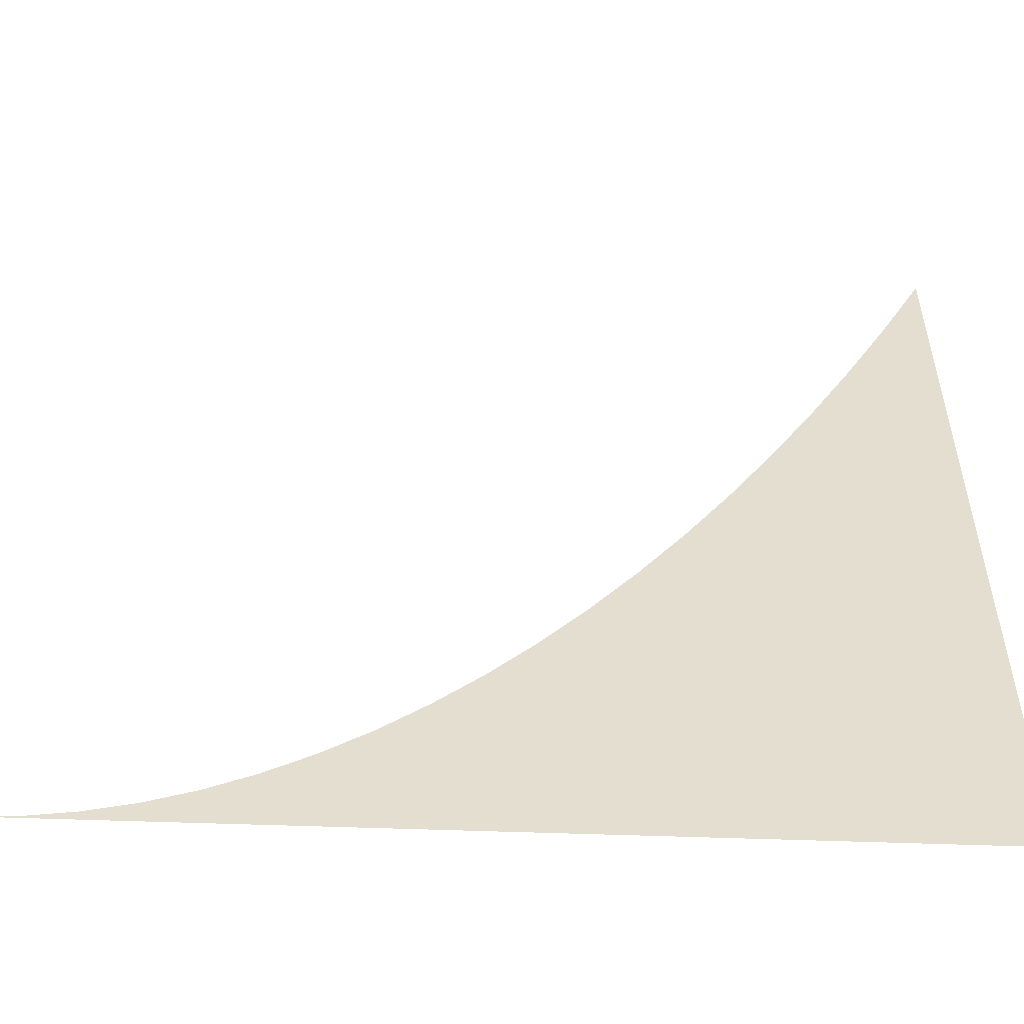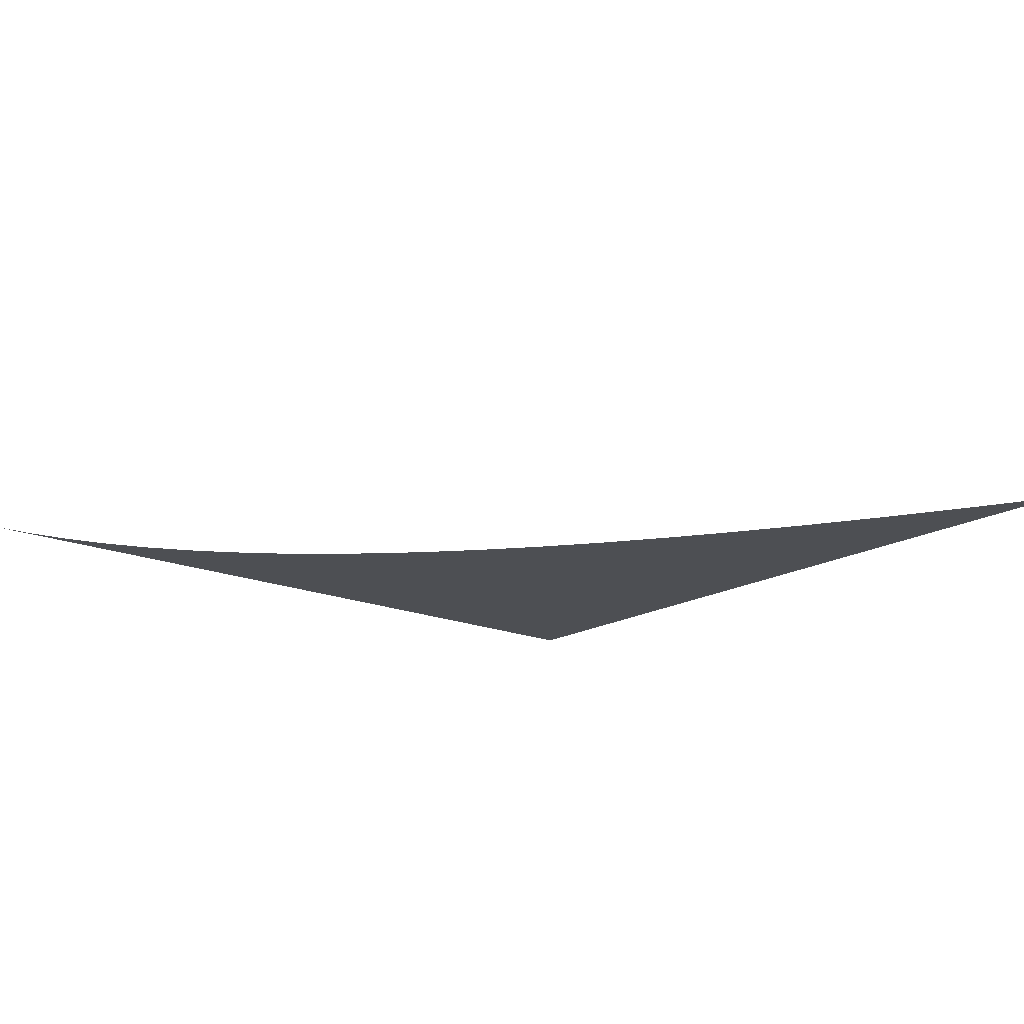
<metadata>
{"format":"obj","ext":"obj","renderer":"f3d","projection":"perspective","resolution":1024,"background":"white","views":[{"elev":-54.2,"azim":-2.2,"up":"+Z"},{"elev":-17.5,"azim":-39.9,"up":"+Y"}]}
</metadata>
<code>
v 0 0 0
v 0.05263 0 0
v 0.1053 0 0
v 0.1579 0 0
v 0.2105 0 0
v 0.2632 0 0
v 0.3158 0 0
v 0.3684 0 0
v 0.4211 0 0
v 0.4737 0 0
v 0.5263 0 0
v 0.5789 0 0
v 0.6316 0 0
v 0.6842 0 0
v 0.7368 0 0
v 0.7895 0 0
v 0.8421 0 0
v 0.8947 0 0
v 0.9474 0 0
v 1 0 0
v 0 0 0
v 0.05263 0 0.0001458
v 0.1053 0 0.0005832
v 0.1579 0 0.001312
v 0.2105 0 0.002333
v 0.2632 0 0.003645
v 0.3158 0 0.005249
v 0.3684 0 0.007144
v 0.4211 0 0.009331
v 0.4737 0 0.01181
v 0.5263 0 0.01458
v 0.5789 0 0.01764
v 0.6316 0 0.02099
v 0.6842 0 0.02464
v 0.7368 0 0.02858
v 0.7895 0 0.0328
v 0.8421 0 0.03732
v 0.8947 0 0.04213
v 0.9474 0 0.04724
v 1 0 0.05263
v 0 0 0
v 0.05263 0 0.0002916
v 0.1053 0 0.001166
v 0.1579 0 0.002624
v 0.2105 0 0.004665
v 0.2632 0 0.00729
v 0.3158 0 0.0105
v 0.3684 0 0.01429
v 0.4211 0 0.01866
v 0.4737 0 0.02362
v 0.5263 0 0.02916
v 0.5789 0 0.03528
v 0.6316 0 0.04199
v 0.6842 0 0.04928
v 0.7368 0 0.05715
v 0.7895 0 0.06561
v 0.8421 0 0.07465
v 0.8947 0 0.08427
v 0.9474 0 0.09447
v 1 0 0.1053
v 0 0 0
v 0.05263 0 0.0004374
v 0.1053 0 0.00175
v 0.1579 0 0.003936
v 0.2105 0 0.006998
v 0.2632 0 0.01093
v 0.3158 0 0.01575
v 0.3684 0 0.02143
v 0.4211 0 0.02799
v 0.4737 0 0.03543
v 0.5263 0 0.04374
v 0.5789 0 0.05292
v 0.6316 0 0.06298
v 0.6842 0 0.07392
v 0.7368 0 0.08573
v 0.7895 0 0.09841
v 0.8421 0 0.112
v 0.8947 0 0.1264
v 0.9474 0 0.1417
v 1 0 0.1579
v 0 0 0
v 0.05263 0 0.0005832
v 0.1053 0 0.002333
v 0.1579 0 0.005249
v 0.2105 0 0.009331
v 0.2632 0 0.01458
v 0.3158 0 0.02099
v 0.3684 0 0.02858
v 0.4211 0 0.03732
v 0.4737 0 0.04724
v 0.5263 0 0.05832
v 0.5789 0 0.07056
v 0.6316 0 0.08398
v 0.6842 0 0.09856
v 0.7368 0 0.1143
v 0.7895 0 0.1312
v 0.8421 0 0.1493
v 0.8947 0 0.1685
v 0.9474 0 0.1889
v 1 0 0.2105
v 0 0 0
v 0.05263 0 0.000729
v 0.1053 0 0.002916
v 0.1579 0 0.006561
v 0.2105 0 0.01166
v 0.2632 0 0.01822
v 0.3158 0 0.02624
v 0.3684 0 0.03572
v 0.4211 0 0.04665
v 0.4737 0 0.05905
v 0.5263 0 0.0729
v 0.5789 0 0.08821
v 0.6316 0 0.105
v 0.6842 0 0.1232
v 0.7368 0 0.1429
v 0.7895 0 0.164
v 0.8421 0 0.1866
v 0.8947 0 0.2107
v 0.9474 0 0.2362
v 1 0 0.2632
v 0 0 0
v 0.05263 0 0.0008748
v 0.1053 0 0.003499
v 0.1579 0 0.007873
v 0.2105 0 0.014
v 0.2632 0 0.02187
v 0.3158 0 0.03149
v 0.3684 0 0.04286
v 0.4211 0 0.05598
v 0.4737 0 0.07086
v 0.5263 0 0.08748
v 0.5789 0 0.1058
v 0.6316 0 0.126
v 0.6842 0 0.1478
v 0.7368 0 0.1715
v 0.7895 0 0.1968
v 0.8421 0 0.2239
v 0.8947 0 0.2528
v 0.9474 0 0.2834
v 1 0 0.3158
v 0 0 0
v 0.05263 0 0.001021
v 0.1053 0 0.004082
v 0.1579 0 0.009185
v 0.2105 0 0.01633
v 0.2632 0 0.02551
v 0.3158 0 0.03674
v 0.3684 0 0.05001
v 0.4211 0 0.06532
v 0.4737 0 0.08267
v 0.5263 0 0.1021
v 0.5789 0 0.1235
v 0.6316 0 0.147
v 0.6842 0 0.1725
v 0.7368 0 0.2
v 0.7895 0 0.2296
v 0.8421 0 0.2613
v 0.8947 0 0.2949
v 0.9474 0 0.3307
v 1 0 0.3684
v 0 0 0
v 0.05263 0 0.001166
v 0.1053 0 0.004665
v 0.1579 0 0.0105
v 0.2105 0 0.01866
v 0.2632 0 0.02916
v 0.3158 0 0.04199
v 0.3684 0 0.05715
v 0.4211 0 0.07465
v 0.4737 0 0.09447
v 0.5263 0 0.1166
v 0.5789 0 0.1411
v 0.6316 0 0.168
v 0.6842 0 0.1971
v 0.7368 0 0.2286
v 0.7895 0 0.2624
v 0.8421 0 0.2986
v 0.8947 0 0.3371
v 0.9474 0 0.3779
v 1 0 0.4211
v 0 0 0
v 0.05263 0 0.001312
v 0.1053 0 0.005249
v 0.1579 0 0.01181
v 0.2105 0 0.02099
v 0.2632 0 0.0328
v 0.3158 0 0.04724
v 0.3684 0 0.0643
v 0.4211 0 0.08398
v 0.4737 0 0.1063
v 0.5263 0 0.1312
v 0.5789 0 0.1588
v 0.6316 0 0.1889
v 0.6842 0 0.2218
v 0.7368 0 0.2572
v 0.7895 0 0.2952
v 0.8421 0 0.3359
v 0.8947 0 0.3792
v 0.9474 0 0.4251
v 1 0 0.4737
v 0 0 0
v 0.05263 0 0.001458
v 0.1053 0 0.005832
v 0.1579 0 0.01312
v 0.2105 0 0.02333
v 0.2632 0 0.03645
v 0.3158 0 0.05249
v 0.3684 0 0.07144
v 0.4211 0 0.09331
v 0.4737 0 0.1181
v 0.5263 0 0.1458
v 0.5789 0 0.1764
v 0.6316 0 0.2099
v 0.6842 0 0.2464
v 0.7368 0 0.2858
v 0.7895 0 0.328
v 0.8421 0 0.3732
v 0.8947 0 0.4213
v 0.9474 0 0.4724
v 1 0 0.5263
v 0 0 0
v 0.05263 0 0.001604
v 0.1053 0 0.006415
v 0.1579 0 0.01443
v 0.2105 0 0.02566
v 0.2632 0 0.04009
v 0.3158 0 0.05773
v 0.3684 0 0.07858
v 0.4211 0 0.1026
v 0.4737 0 0.1299
v 0.5263 0 0.1604
v 0.5789 0 0.1941
v 0.6316 0 0.2309
v 0.6842 0 0.271
v 0.7368 0 0.3143
v 0.7895 0 0.3608
v 0.8421 0 0.4106
v 0.8947 0 0.4635
v 0.9474 0 0.5196
v 1 0 0.5789
v 0 0 0
v 0.05263 0 0.00175
v 0.1053 0 0.006998
v 0.1579 0 0.01575
v 0.2105 0 0.02799
v 0.2632 0 0.04374
v 0.3158 0 0.06298
v 0.3684 0 0.08573
v 0.4211 0 0.112
v 0.4737 0 0.1417
v 0.5263 0 0.175
v 0.5789 0 0.2117
v 0.6316 0 0.2519
v 0.6842 0 0.2957
v 0.7368 0 0.3429
v 0.7895 0 0.3936
v 0.8421 0 0.4479
v 0.8947 0 0.5056
v 0.9474 0 0.5668
v 1 0 0.6316
v 0 0 0
v 0.05263 0 0.001895
v 0.1053 0 0.007581
v 0.1579 0 0.01706
v 0.2105 0 0.03033
v 0.2632 0 0.04738
v 0.3158 0 0.06823
v 0.3684 0 0.09287
v 0.4211 0 0.1213
v 0.4737 0 0.1535
v 0.5263 0 0.1895
v 0.5789 0 0.2293
v 0.6316 0 0.2729
v 0.6842 0 0.3203
v 0.7368 0 0.3715
v 0.7895 0 0.4264
v 0.8421 0 0.4852
v 0.8947 0 0.5477
v 0.9474 0 0.6141
v 1 0 0.6842
v 0 0 0
v 0.05263 0 0.002041
v 0.1053 0 0.008164
v 0.1579 0 0.01837
v 0.2105 0 0.03266
v 0.2632 0 0.05103
v 0.3158 0 0.07348
v 0.3684 0 0.1
v 0.4211 0 0.1306
v 0.4737 0 0.1653
v 0.5263 0 0.2041
v 0.5789 0 0.247
v 0.6316 0 0.2939
v 0.6842 0 0.3449
v 0.7368 0 0.4001
v 0.7895 0 0.4593
v 0.8421 0 0.5225
v 0.8947 0 0.5899
v 0.9474 0 0.6613
v 1 0 0.7368
v 0 0 0
v 0.05263 0 0.002187
v 0.1053 0 0.008748
v 0.1579 0 0.01968
v 0.2105 0 0.03499
v 0.2632 0 0.05467
v 0.3158 0 0.07873
v 0.3684 0 0.1072
v 0.4211 0 0.14
v 0.4737 0 0.1771
v 0.5263 0 0.2187
v 0.5789 0 0.2646
v 0.6316 0 0.3149
v 0.6842 0 0.3696
v 0.7368 0 0.4286
v 0.7895 0 0.4921
v 0.8421 0 0.5598
v 0.8947 0 0.632
v 0.9474 0 0.7086
v 1 0 0.7895
v 0 0 0
v 0.05263 0 0.002333
v 0.1053 0 0.009331
v 0.1579 0 0.02099
v 0.2105 0 0.03732
v 0.2632 0 0.05832
v 0.3158 0 0.08398
v 0.3684 0 0.1143
v 0.4211 0 0.1493
v 0.4737 0 0.1889
v 0.5263 0 0.2333
v 0.5789 0 0.2823
v 0.6316 0 0.3359
v 0.6842 0 0.3942
v 0.7368 0 0.4572
v 0.7895 0 0.5249
v 0.8421 0 0.5972
v 0.8947 0 0.6742
v 0.9474 0 0.7558
v 1 0 0.8421
v 0 0 0
v 0.05263 0 0.002478
v 0.1053 0 0.009914
v 0.1579 0 0.02231
v 0.2105 0 0.03966
v 0.2632 0 0.06196
v 0.3158 0 0.08923
v 0.3684 0 0.1214
v 0.4211 0 0.1586
v 0.4737 0 0.2008
v 0.5263 0 0.2478
v 0.5789 0 0.2999
v 0.6316 0 0.3569
v 0.6842 0 0.4189
v 0.7368 0 0.4858
v 0.7895 0 0.5577
v 0.8421 0 0.6345
v 0.8947 0 0.7163
v 0.9474 0 0.803
v 1 0 0.8947
v 0 0 0
v 0.05263 0 0.002624
v 0.1053 0 0.0105
v 0.1579 0 0.02362
v 0.2105 0 0.04199
v 0.2632 0 0.06561
v 0.3158 0 0.09447
v 0.3684 0 0.1286
v 0.4211 0 0.168
v 0.4737 0 0.2126
v 0.5263 0 0.2624
v 0.5789 0 0.3175
v 0.6316 0 0.3779
v 0.6842 0 0.4435
v 0.7368 0 0.5144
v 0.7895 0 0.5905
v 0.8421 0 0.6718
v 0.8947 0 0.7584
v 0.9474 0 0.8503
v 1 0 0.9474
v 0 0 0
v 0.05263 0 0.00277
v 0.1053 0 0.01108
v 0.1579 0 0.02493
v 0.2105 0 0.04432
v 0.2632 0 0.06925
v 0.3158 0 0.09972
v 0.3684 0 0.1357
v 0.4211 0 0.1773
v 0.4737 0 0.2244
v 0.5263 0 0.277
v 0.5789 0 0.3352
v 0.6316 0 0.3989
v 0.6842 0 0.4681
v 0.7368 0 0.5429
v 0.7895 0 0.6233
v 0.8421 0 0.7091
v 0.8947 0 0.8006
v 0.9474 0 0.8975
v 1 0 1
f 1 22 2
f 21 22 1
f 2 23 3
f 22 23 2
f 3 24 4
f 23 24 3
f 4 25 5
f 24 25 4
f 5 26 6
f 25 26 5
f 6 27 7
f 26 27 6
f 7 28 8
f 27 28 7
f 8 29 9
f 28 29 8
f 9 30 10
f 29 30 9
f 10 31 11
f 30 31 10
f 11 32 12
f 31 32 11
f 12 33 13
f 32 33 12
f 13 34 14
f 33 34 13
f 14 35 15
f 34 35 14
f 15 36 16
f 35 36 15
f 16 37 17
f 36 37 16
f 17 38 18
f 37 38 17
f 18 39 19
f 38 39 18
f 19 40 20
f 39 40 19
f 21 42 22
f 41 42 21
f 22 43 23
f 42 43 22
f 23 44 24
f 43 44 23
f 24 45 25
f 44 45 24
f 25 46 26
f 45 46 25
f 26 47 27
f 46 47 26
f 27 48 28
f 47 48 27
f 28 49 29
f 48 49 28
f 29 50 30
f 49 50 29
f 30 51 31
f 50 51 30
f 31 52 32
f 51 52 31
f 32 53 33
f 52 53 32
f 33 54 34
f 53 54 33
f 34 55 35
f 54 55 34
f 35 56 36
f 55 56 35
f 36 57 37
f 56 57 36
f 37 58 38
f 57 58 37
f 38 59 39
f 58 59 38
f 39 60 40
f 59 60 39
f 41 62 42
f 61 62 41
f 42 63 43
f 62 63 42
f 43 64 44
f 63 64 43
f 44 65 45
f 64 65 44
f 45 66 46
f 65 66 45
f 46 67 47
f 66 67 46
f 47 68 48
f 67 68 47
f 48 69 49
f 68 69 48
f 49 70 50
f 69 70 49
f 50 71 51
f 70 71 50
f 51 72 52
f 71 72 51
f 52 73 53
f 72 73 52
f 53 74 54
f 73 74 53
f 54 75 55
f 74 75 54
f 55 76 56
f 75 76 55
f 56 77 57
f 76 77 56
f 57 78 58
f 77 78 57
f 58 79 59
f 78 79 58
f 59 80 60
f 79 80 59
f 61 82 62
f 81 82 61
f 62 83 63
f 82 83 62
f 63 84 64
f 83 84 63
f 64 85 65
f 84 85 64
f 65 86 66
f 85 86 65
f 66 87 67
f 86 87 66
f 67 88 68
f 87 88 67
f 68 89 69
f 88 89 68
f 69 90 70
f 89 90 69
f 70 91 71
f 90 91 70
f 71 92 72
f 91 92 71
f 72 93 73
f 92 93 72
f 73 94 74
f 93 94 73
f 74 95 75
f 94 95 74
f 75 96 76
f 95 96 75
f 76 97 77
f 96 97 76
f 77 98 78
f 97 98 77
f 78 99 79
f 98 99 78
f 79 100 80
f 99 100 79
f 81 102 82
f 101 102 81
f 82 103 83
f 102 103 82
f 83 104 84
f 103 104 83
f 84 105 85
f 104 105 84
f 85 106 86
f 105 106 85
f 86 107 87
f 106 107 86
f 87 108 88
f 107 108 87
f 88 109 89
f 108 109 88
f 89 110 90
f 109 110 89
f 90 111 91
f 110 111 90
f 91 112 92
f 111 112 91
f 92 113 93
f 112 113 92
f 93 114 94
f 113 114 93
f 94 115 95
f 114 115 94
f 95 116 96
f 115 116 95
f 96 117 97
f 116 117 96
f 97 118 98
f 117 118 97
f 98 119 99
f 118 119 98
f 99 120 100
f 119 120 99
f 101 122 102
f 121 122 101
f 102 123 103
f 122 123 102
f 103 124 104
f 123 124 103
f 104 125 105
f 124 125 104
f 105 126 106
f 125 126 105
f 106 127 107
f 126 127 106
f 107 128 108
f 127 128 107
f 108 129 109
f 128 129 108
f 109 130 110
f 129 130 109
f 110 131 111
f 130 131 110
f 111 132 112
f 131 132 111
f 112 133 113
f 132 133 112
f 113 134 114
f 133 134 113
f 114 135 115
f 134 135 114
f 115 136 116
f 135 136 115
f 116 137 117
f 136 137 116
f 117 138 118
f 137 138 117
f 118 139 119
f 138 139 118
f 119 140 120
f 139 140 119
f 121 142 122
f 141 142 121
f 122 143 123
f 142 143 122
f 123 144 124
f 143 144 123
f 124 145 125
f 144 145 124
f 125 146 126
f 145 146 125
f 126 147 127
f 146 147 126
f 127 148 128
f 147 148 127
f 128 149 129
f 148 149 128
f 129 150 130
f 149 150 129
f 130 151 131
f 150 151 130
f 131 152 132
f 151 152 131
f 132 153 133
f 152 153 132
f 133 154 134
f 153 154 133
f 134 155 135
f 154 155 134
f 135 156 136
f 155 156 135
f 136 157 137
f 156 157 136
f 137 158 138
f 157 158 137
f 138 159 139
f 158 159 138
f 139 160 140
f 159 160 139
f 141 162 142
f 161 162 141
f 142 163 143
f 162 163 142
f 143 164 144
f 163 164 143
f 144 165 145
f 164 165 144
f 145 166 146
f 165 166 145
f 146 167 147
f 166 167 146
f 147 168 148
f 167 168 147
f 148 169 149
f 168 169 148
f 149 170 150
f 169 170 149
f 150 171 151
f 170 171 150
f 151 172 152
f 171 172 151
f 152 173 153
f 172 173 152
f 153 174 154
f 173 174 153
f 154 175 155
f 174 175 154
f 155 176 156
f 175 176 155
f 156 177 157
f 176 177 156
f 157 178 158
f 177 178 157
f 158 179 159
f 178 179 158
f 159 180 160
f 179 180 159
f 161 182 162
f 181 182 161
f 162 183 163
f 182 183 162
f 163 184 164
f 183 184 163
f 164 185 165
f 184 185 164
f 165 186 166
f 185 186 165
f 166 187 167
f 186 187 166
f 167 188 168
f 187 188 167
f 168 189 169
f 188 189 168
f 169 190 170
f 189 190 169
f 170 191 171
f 190 191 170
f 171 192 172
f 191 192 171
f 172 193 173
f 192 193 172
f 173 194 174
f 193 194 173
f 174 195 175
f 194 195 174
f 175 196 176
f 195 196 175
f 176 197 177
f 196 197 176
f 177 198 178
f 197 198 177
f 178 199 179
f 198 199 178
f 179 200 180
f 199 200 179
f 181 202 182
f 201 202 181
f 182 203 183
f 202 203 182
f 183 204 184
f 203 204 183
f 184 205 185
f 204 205 184
f 185 206 186
f 205 206 185
f 186 207 187
f 206 207 186
f 187 208 188
f 207 208 187
f 188 209 189
f 208 209 188
f 189 210 190
f 209 210 189
f 190 211 191
f 210 211 190
f 191 212 192
f 211 212 191
f 192 213 193
f 212 213 192
f 193 214 194
f 213 214 193
f 194 215 195
f 214 215 194
f 195 216 196
f 215 216 195
f 196 217 197
f 216 217 196
f 197 218 198
f 217 218 197
f 198 219 199
f 218 219 198
f 199 220 200
f 219 220 199
f 201 222 202
f 221 222 201
f 202 223 203
f 222 223 202
f 203 224 204
f 223 224 203
f 204 225 205
f 224 225 204
f 205 226 206
f 225 226 205
f 206 227 207
f 226 227 206
f 207 228 208
f 227 228 207
f 208 229 209
f 228 229 208
f 209 230 210
f 229 230 209
f 210 231 211
f 230 231 210
f 211 232 212
f 231 232 211
f 212 233 213
f 232 233 212
f 213 234 214
f 233 234 213
f 214 235 215
f 234 235 214
f 215 236 216
f 235 236 215
f 216 237 217
f 236 237 216
f 217 238 218
f 237 238 217
f 218 239 219
f 238 239 218
f 219 240 220
f 239 240 219
f 221 242 222
f 241 242 221
f 222 243 223
f 242 243 222
f 223 244 224
f 243 244 223
f 224 245 225
f 244 245 224
f 225 246 226
f 245 246 225
f 226 247 227
f 246 247 226
f 227 248 228
f 247 248 227
f 228 249 229
f 248 249 228
f 229 250 230
f 249 250 229
f 230 251 231
f 250 251 230
f 231 252 232
f 251 252 231
f 232 253 233
f 252 253 232
f 233 254 234
f 253 254 233
f 234 255 235
f 254 255 234
f 235 256 236
f 255 256 235
f 236 257 237
f 256 257 236
f 237 258 238
f 257 258 237
f 238 259 239
f 258 259 238
f 239 260 240
f 259 260 239
f 241 262 242
f 261 262 241
f 242 263 243
f 262 263 242
f 243 264 244
f 263 264 243
f 244 265 245
f 264 265 244
f 245 266 246
f 265 266 245
f 246 267 247
f 266 267 246
f 247 268 248
f 267 268 247
f 248 269 249
f 268 269 248
f 249 270 250
f 269 270 249
f 250 271 251
f 270 271 250
f 251 272 252
f 271 272 251
f 252 273 253
f 272 273 252
f 253 274 254
f 273 274 253
f 254 275 255
f 274 275 254
f 255 276 256
f 275 276 255
f 256 277 257
f 276 277 256
f 257 278 258
f 277 278 257
f 258 279 259
f 278 279 258
f 259 280 260
f 279 280 259
f 261 282 262
f 281 282 261
f 262 283 263
f 282 283 262
f 263 284 264
f 283 284 263
f 264 285 265
f 284 285 264
f 265 286 266
f 285 286 265
f 266 287 267
f 286 287 266
f 267 288 268
f 287 288 267
f 268 289 269
f 288 289 268
f 269 290 270
f 289 290 269
f 270 291 271
f 290 291 270
f 271 292 272
f 291 292 271
f 272 293 273
f 292 293 272
f 273 294 274
f 293 294 273
f 274 295 275
f 294 295 274
f 275 296 276
f 295 296 275
f 276 297 277
f 296 297 276
f 277 298 278
f 297 298 277
f 278 299 279
f 298 299 278
f 279 300 280
f 299 300 279
f 281 302 282
f 301 302 281
f 282 303 283
f 302 303 282
f 283 304 284
f 303 304 283
f 284 305 285
f 304 305 284
f 285 306 286
f 305 306 285
f 286 307 287
f 306 307 286
f 287 308 288
f 307 308 287
f 288 309 289
f 308 309 288
f 289 310 290
f 309 310 289
f 290 311 291
f 310 311 290
f 291 312 292
f 311 312 291
f 292 313 293
f 312 313 292
f 293 314 294
f 313 314 293
f 294 315 295
f 314 315 294
f 295 316 296
f 315 316 295
f 296 317 297
f 316 317 296
f 297 318 298
f 317 318 297
f 298 319 299
f 318 319 298
f 299 320 300
f 319 320 299
f 301 322 302
f 321 322 301
f 302 323 303
f 322 323 302
f 303 324 304
f 323 324 303
f 304 325 305
f 324 325 304
f 305 326 306
f 325 326 305
f 306 327 307
f 326 327 306
f 307 328 308
f 327 328 307
f 308 329 309
f 328 329 308
f 309 330 310
f 329 330 309
f 310 331 311
f 330 331 310
f 311 332 312
f 331 332 311
f 312 333 313
f 332 333 312
f 313 334 314
f 333 334 313
f 314 335 315
f 334 335 314
f 315 336 316
f 335 336 315
f 316 337 317
f 336 337 316
f 317 338 318
f 337 338 317
f 318 339 319
f 338 339 318
f 319 340 320
f 339 340 319
f 321 342 322
f 341 342 321
f 322 343 323
f 342 343 322
f 323 344 324
f 343 344 323
f 324 345 325
f 344 345 324
f 325 346 326
f 345 346 325
f 326 347 327
f 346 347 326
f 327 348 328
f 347 348 327
f 328 349 329
f 348 349 328
f 329 350 330
f 349 350 329
f 330 351 331
f 350 351 330
f 331 352 332
f 351 352 331
f 332 353 333
f 352 353 332
f 333 354 334
f 353 354 333
f 334 355 335
f 354 355 334
f 335 356 336
f 355 356 335
f 336 357 337
f 356 357 336
f 337 358 338
f 357 358 337
f 338 359 339
f 358 359 338
f 339 360 340
f 359 360 339
f 341 362 342
f 361 362 341
f 342 363 343
f 362 363 342
f 343 364 344
f 363 364 343
f 344 365 345
f 364 365 344
f 345 366 346
f 365 366 345
f 346 367 347
f 366 367 346
f 347 368 348
f 367 368 347
f 348 369 349
f 368 369 348
f 349 370 350
f 369 370 349
f 350 371 351
f 370 371 350
f 351 372 352
f 371 372 351
f 352 373 353
f 372 373 352
f 353 374 354
f 373 374 353
f 354 375 355
f 374 375 354
f 355 376 356
f 375 376 355
f 356 377 357
f 376 377 356
f 357 378 358
f 377 378 357
f 358 379 359
f 378 379 358
f 359 380 360
f 379 380 359
f 361 382 362
f 381 382 361
f 362 383 363
f 382 383 362
f 363 384 364
f 383 384 363
f 364 385 365
f 384 385 364
f 365 386 366
f 385 386 365
f 366 387 367
f 386 387 366
f 367 388 368
f 387 388 367
f 368 389 369
f 388 389 368
f 369 390 370
f 389 390 369
f 370 391 371
f 390 391 370
f 371 392 372
f 391 392 371
f 372 393 373
f 392 393 372
f 373 394 374
f 393 394 373
f 374 395 375
f 394 395 374
f 375 396 376
f 395 396 375
f 376 397 377
f 396 397 376
f 377 398 378
f 397 398 377
f 378 399 379
f 398 399 378
f 379 400 380
f 399 400 379

</code>
